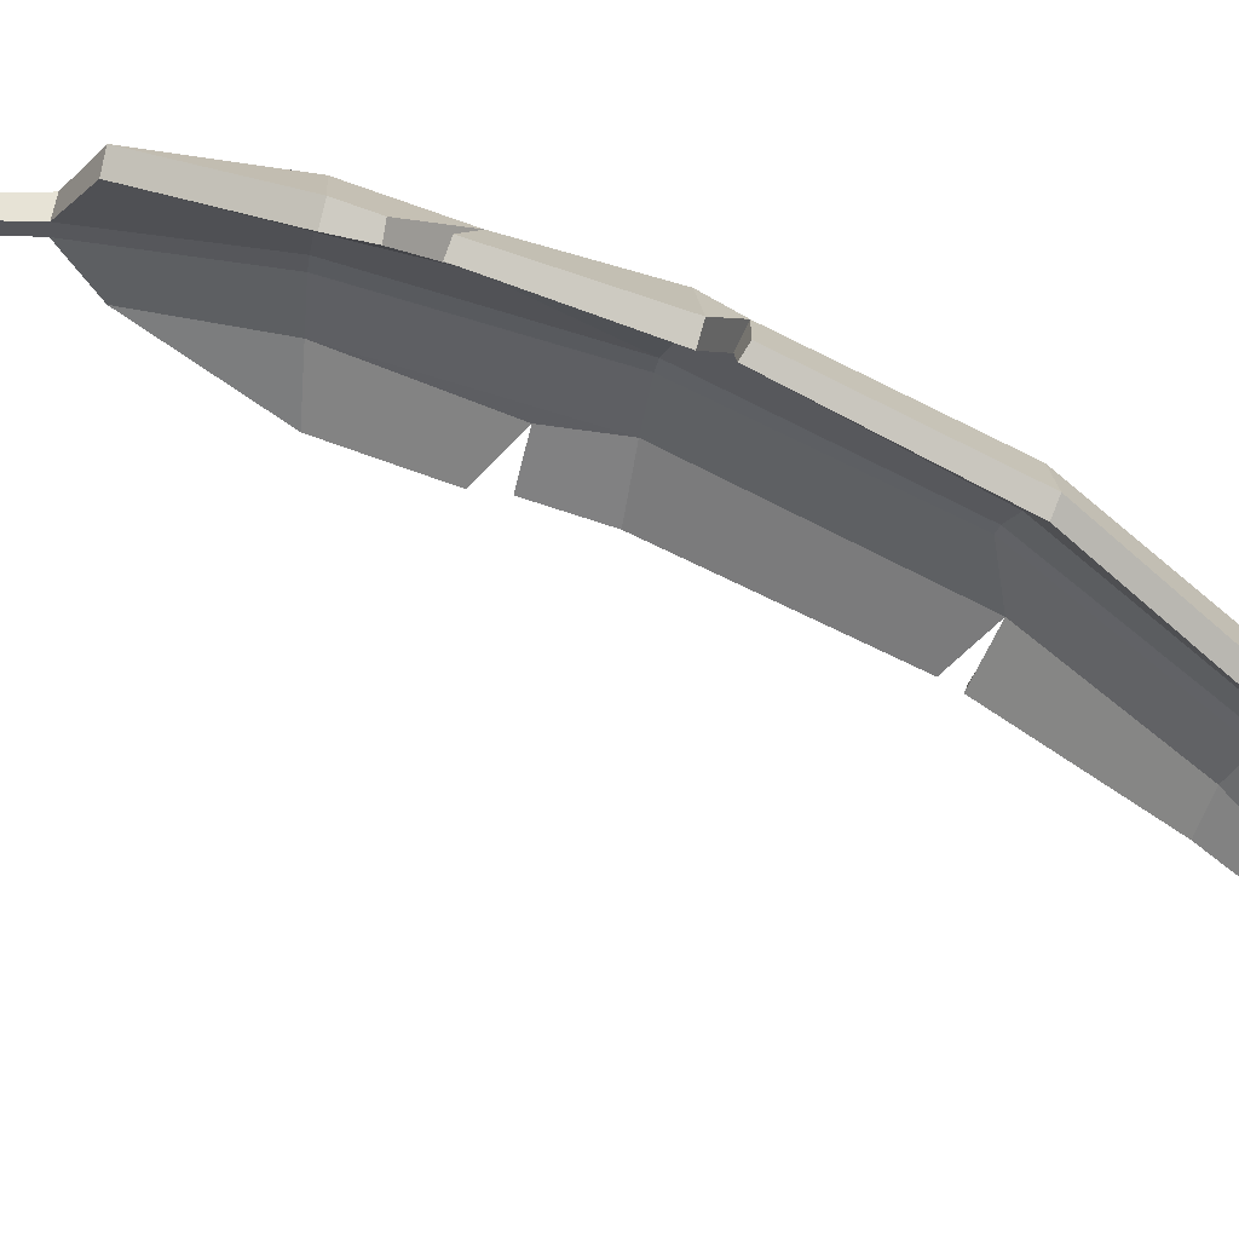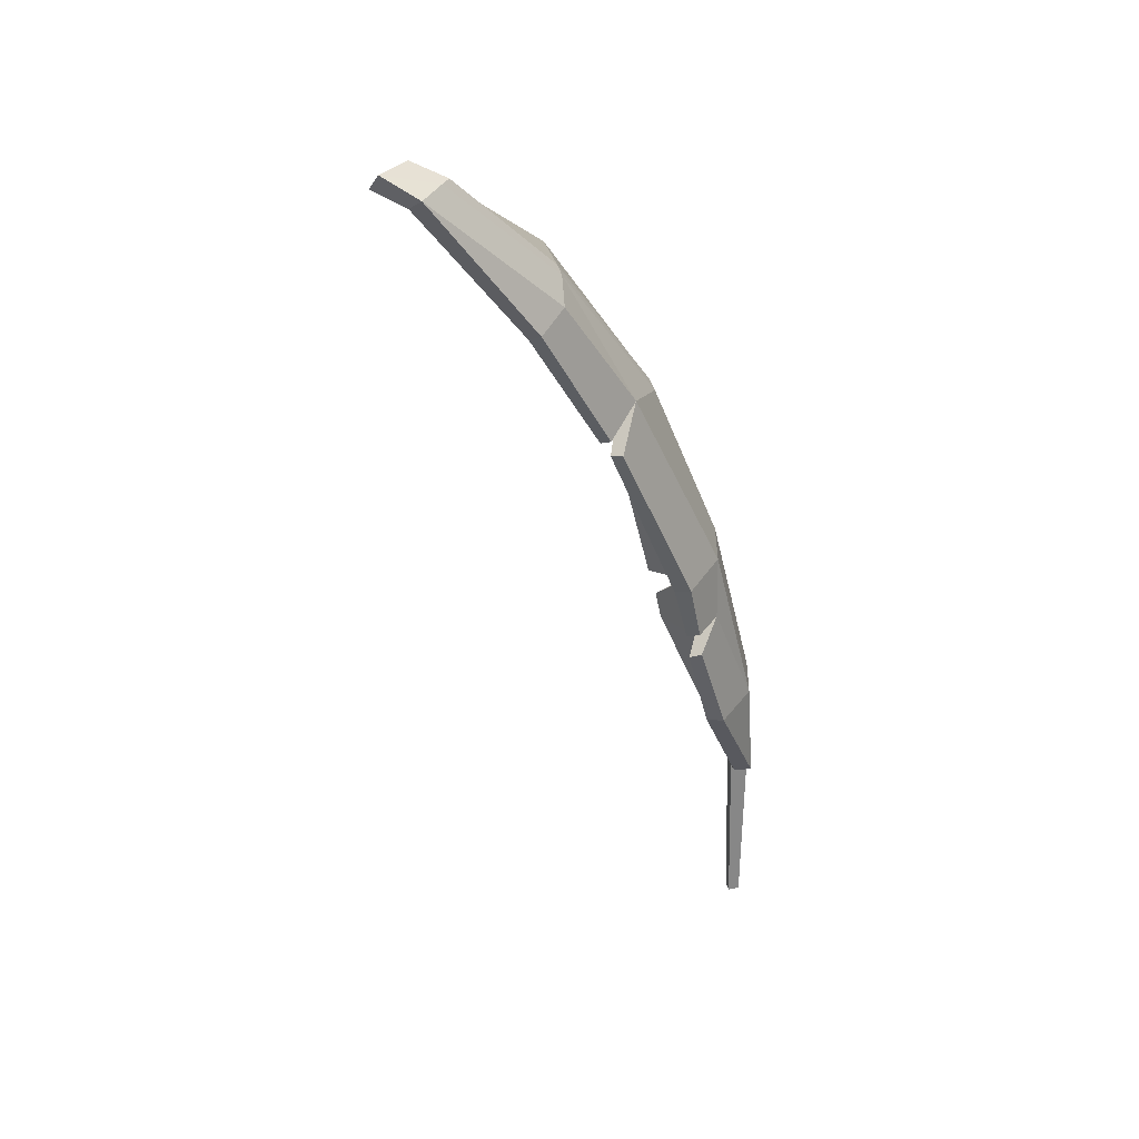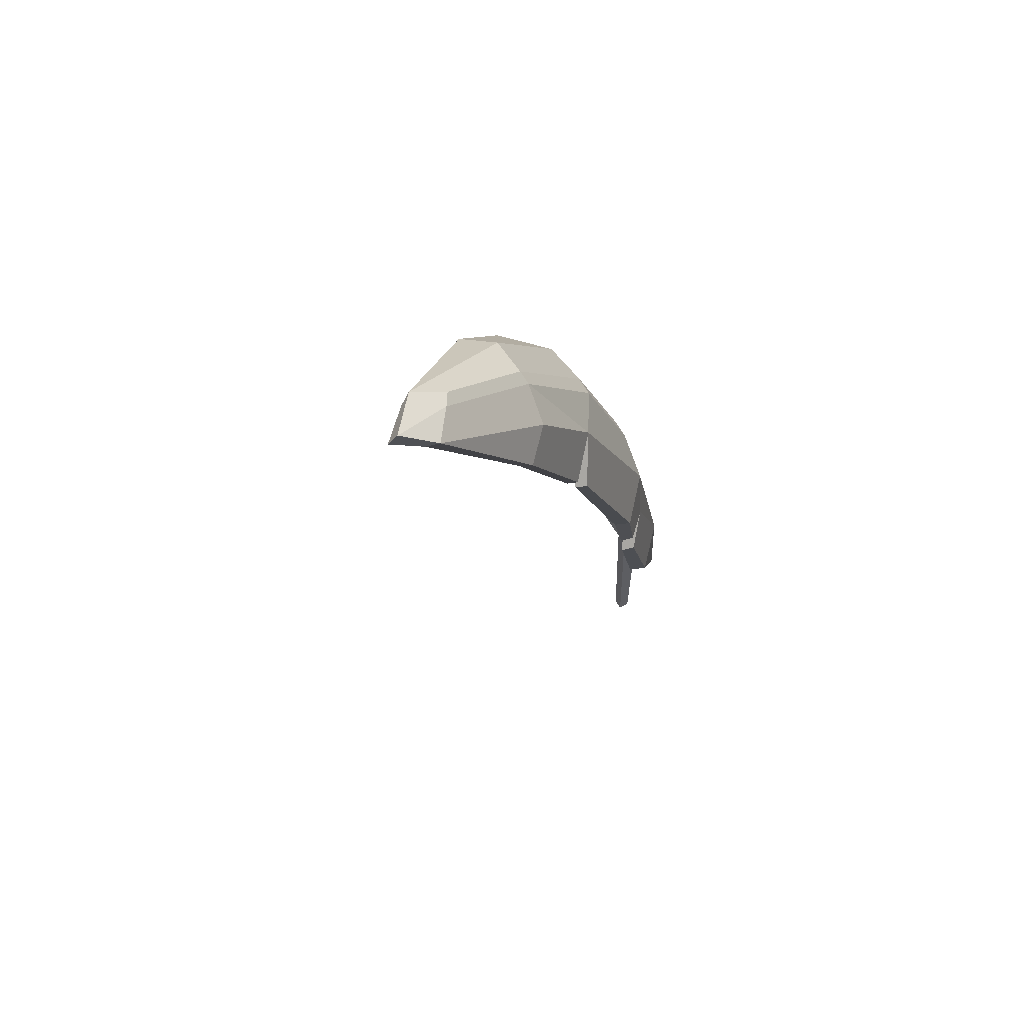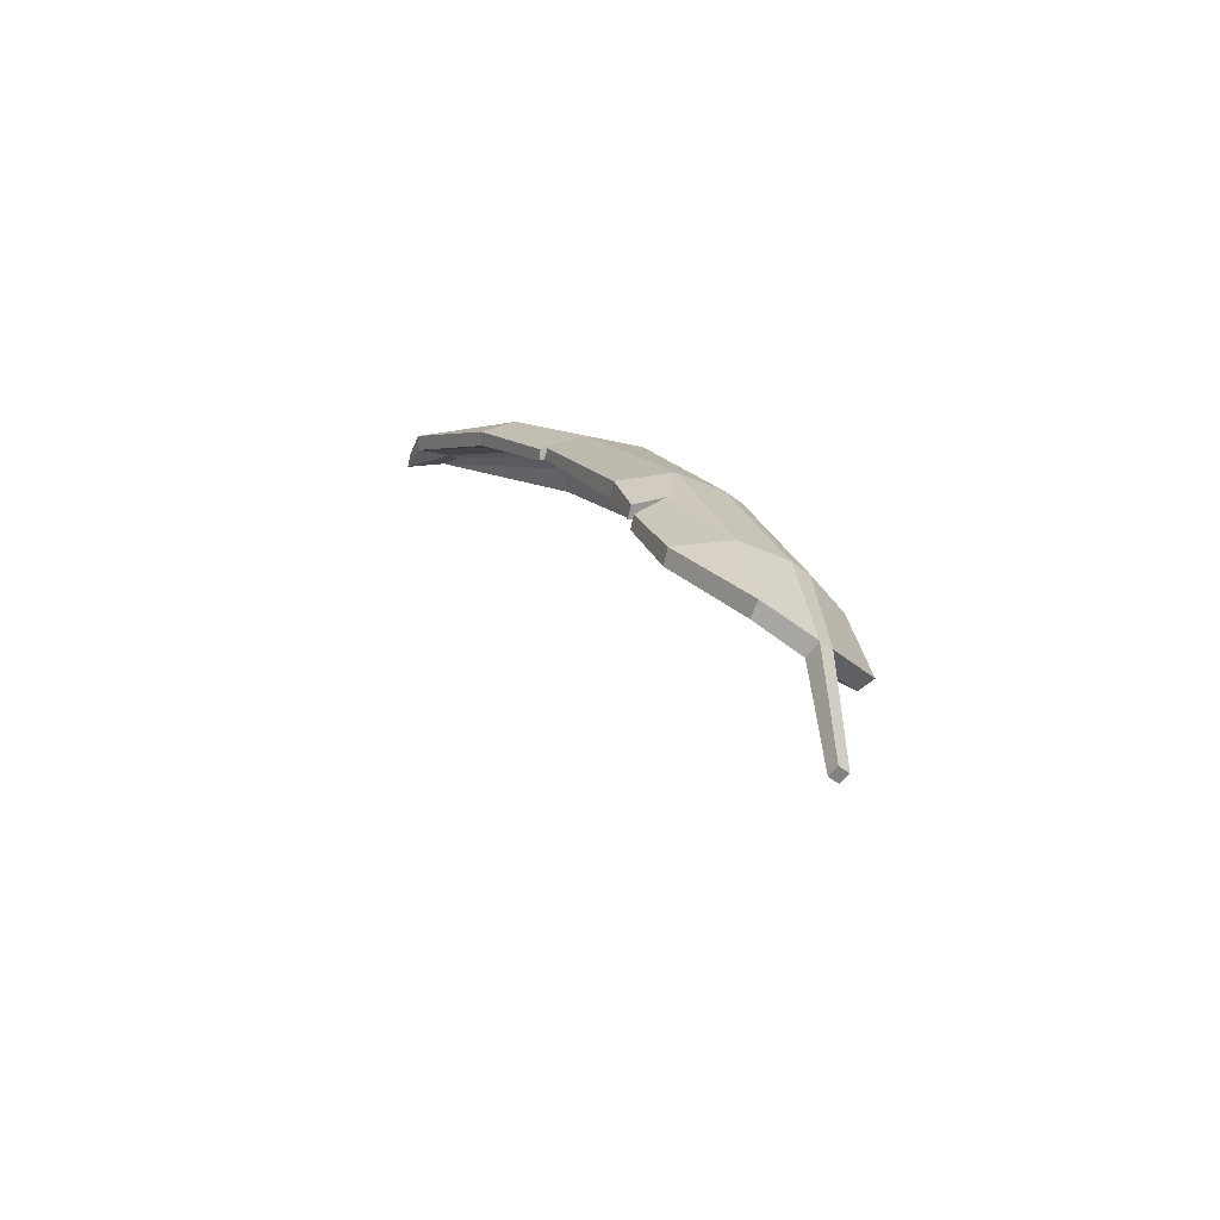
<metadata>
{"format":"obj","ext":"obj","renderer":"f3d","projection":"perspective","resolution":1024,"background":"white","views":[{"elev":-18.1,"azim":88.7,"up":"+Z"},{"elev":27.7,"azim":-111.0,"up":"+Y"},{"elev":57.6,"azim":-128.8,"up":"+Y"},{"elev":-60.1,"azim":-48.1,"up":"+Y"}]}
</metadata>
<code>
v 0.3791 -7.288 -0.2013
v -0.4112 -7.34 -0.3306
v 0.2566 -7.243 0.5926
v -0.5326 -7.295 0.4635
v 0.5894 4.669 -0.4549
v 0.3935 4.897 0.7799
v -0.6046 4.763 0.6251
v -0.3896 4.537 -0.6077
v -8.219 55.38 -24.9
v -7.395 54.03 -25.62
v 0.4861 13.74 -1.576
v 0.2871 14.09 0.1707
v -0.5889 25.98 -4.899
v -0.7456 26.49 -3.375
v -2.291 37.97 -10.39
v -2.385 38.54 -8.938
v -4.448 47.45 -17.58
v -4.855 48.32 -16.48
v -1.147 13.93 -0.04627
v -0.6528 13.61 -1.743
v -2.11 26.28 -3.561
v -1.611 25.82 -5.046
v -3.628 38.27 -9.096
v -3.015 37.82 -10.49
v -5.786 47.96 -16.52
v -5.216 47.12 -17.63
v 4.617 6.996 0.6935
v 4.477 6.775 -0.5464
v 3.569 14.05 -2.037
v 3.948 14.5 -0.09674
v 2.476 26.43 -5.519
v 2.859 27.02 -3.681
v 0.2202 38.44 -10.76
v 0.5708 39.22 -9.135
v -2.812 47.9 -17.76
v -2.587 49.17 -16.56
v -6.66 55.66 -27.09
v -6.663 56.54 -26.48
v -3.487 6.315 -1.871
v -4.051 6.472 -0.7462
v -4.535 13.7 -1.453
v -3.438 13.4 -3.128
v -5.526 25.72 -4.87
v -4.409 25.36 -6.44
v -8.295 46.8 -17.3
v -7.114 46.04 -18.42
v -9.926 55.03 -26.69
v -9.226 54.45 -27.31
v 7.017 14.38 -3.528
v 7.34 14.67 -2.367
v 5.79 26.98 -7.172
v 6.114 27.3 -6.08
v 3.614 38.9 -12.36
v 3.97 39.28 -11.42
v -0.9526 48.31 -18.9
v -0.6741 49.03 -18.28
v -6.994 13.35 -4.627
v -6.284 13.18 -5.629
v -7.99 24.99 -7.987
v -7.291 24.81 -8.914
v -8.696 36.27 -13.43
v -8.245 36.22 -14.12
v -9.761 45.67 -19.36
v -9.019 45.3 -19.95
v -8.734 56.48 -28.88
v -8.373 55.6 -29.38
v 7.224 16.67 -3.05
v 7.296 18.89 -3.69
v 3.485 19.88 -1.855
v 7.031 16.52 -4.006
v 7.131 18.56 -4.594
v 3.258 19.44 -3.267
v 2.949 28.96 -4.86
v 5.546 28.87 -6.665
v 5.386 28.39 -7.409
v 2.7 28.4 -6.013
v -6.989 19.17 -7.515
v -6.976 20.89 -7.74
v -7.5 19.52 -6.779
v -7.478 21.11 -6.974
v -6.226 21.59 -5.133
v -4.902 21.53 -5.743
v -8.093 37.16 -14.78
v -8.583 37.39 -14.23
v -6.669 39.08 -11.73
v -5.771 38.46 -12.63
v -5.795 47.99 -16.55
v -7.437 55.42 -24.21
v -6.807 53.83 -25.23
f 1 3 4 2
f 6 3 1 5
f 3 6 7 4
f 2 4 7 8
f 5 1 2 8
f 65 66 48 47
f 28 49 50 27
f 40 57 58 39
f 68 71 51 52
f 74 75 53 54
f 60 59 61 62
f 54 53 55 56
f 83 84 63 64
f 11 5 8 20
f 13 11 20 22
f 15 13 22 24
f 17 15 24 26
f 66 65 38 37
f 16 23 21 14
f 18 25 23 16
f 9 87 25 18 88
f 6 5 28 27
f 5 11 29 28
f 12 6 27 30
f 72 13 31
f 13 15 33 76 31
f 16 14 32 73 34
f 15 17 35 33
f 18 16 34 36
f 17 89 37 35
f 8 7 40 39
f 7 19 41 40
f 20 8 39 42
f 19 21 43 41
f 22 20 42 44
f 43 21 23 85
f 85 25 45
f 86 24 22 44
f 25 87 9 47 45
f 10 26 46 48
f 28 29 49
f 30 27 50
f 71 72 31 51
f 75 76 33 53
f 34 73 74 54
f 33 35 55 53
f 36 34 54 56
f 35 37 55
f 55 37 38 56
f 38 36 56
f 40 41 57
f 42 39 58
f 41 43 81
f 44 82 78 60
f 61 59 43 85
f 84 85 45 63
f 62 86 44 60
f 45 47 63
f 63 47 48 64
f 48 46 64
f 66 10 48
f 65 9 88 38
f 65 47 9
f 32 69 68 52
f 14 69 32
f 67 69 30 50
f 50 49 70 67
f 29 72 70 49
f 72 29 11 13
f 68 69 72 71
f 69 67 70 72
f 52 73 32
f 31 76 51
f 74 73 76 75
f 73 52 51 76
f 58 57 79 77
f 78 80 59 60
f 79 81 82 77
f 81 80 78 82
f 82 42 58 77
f 44 42 82
f 81 43 59 80
f 41 81 79 57
f 19 12 14 21
f 46 86 83 64
f 26 24 86 46
f 61 85 86 62
f 85 84 83 86
f 69 14 12
f 19 7 6 12
f 69 12 30
f 23 25 85
f 38 88 18 36
f 10 89 17 26
f 66 37 89 10

</code>
